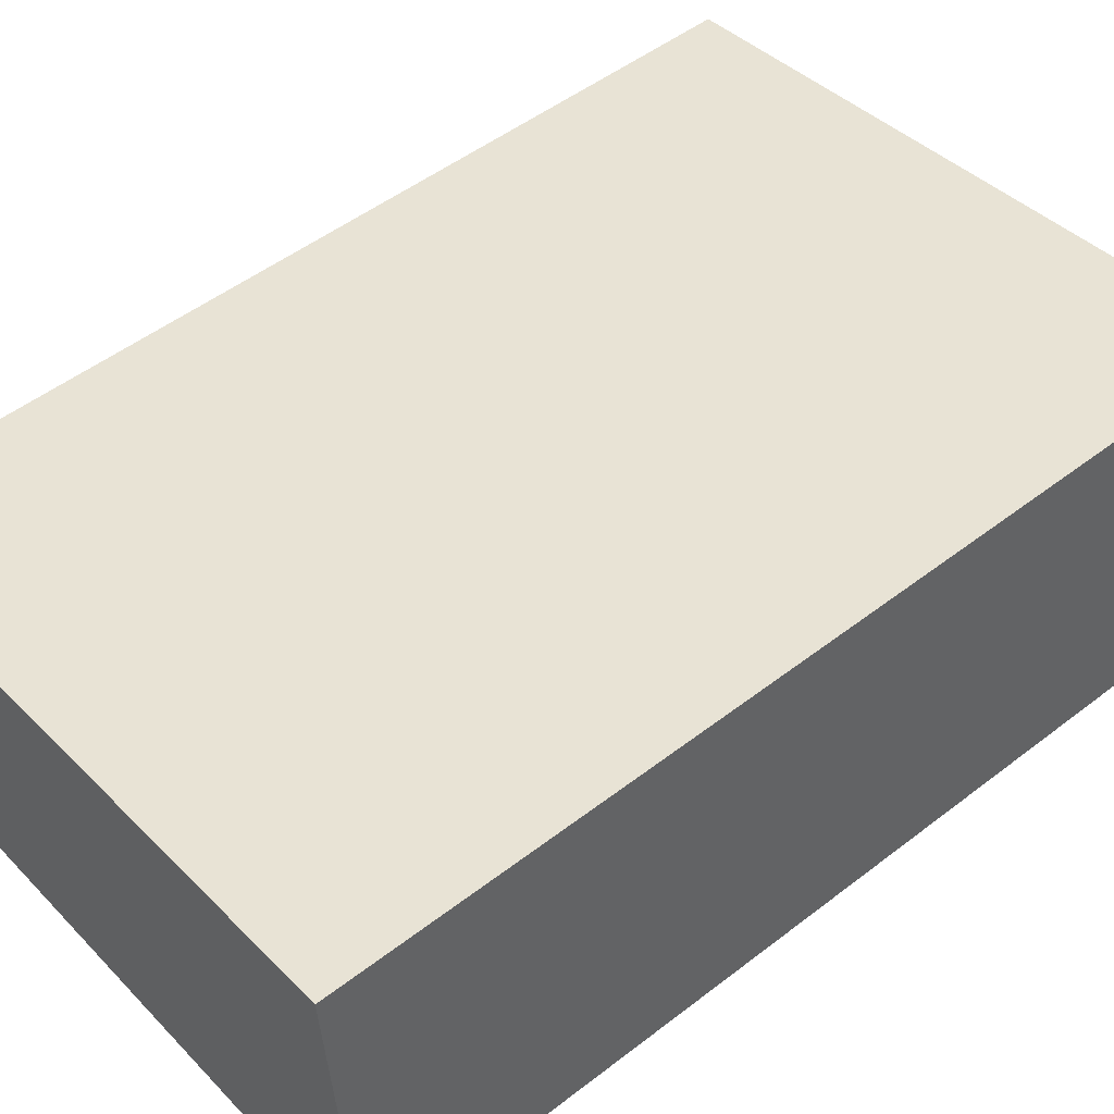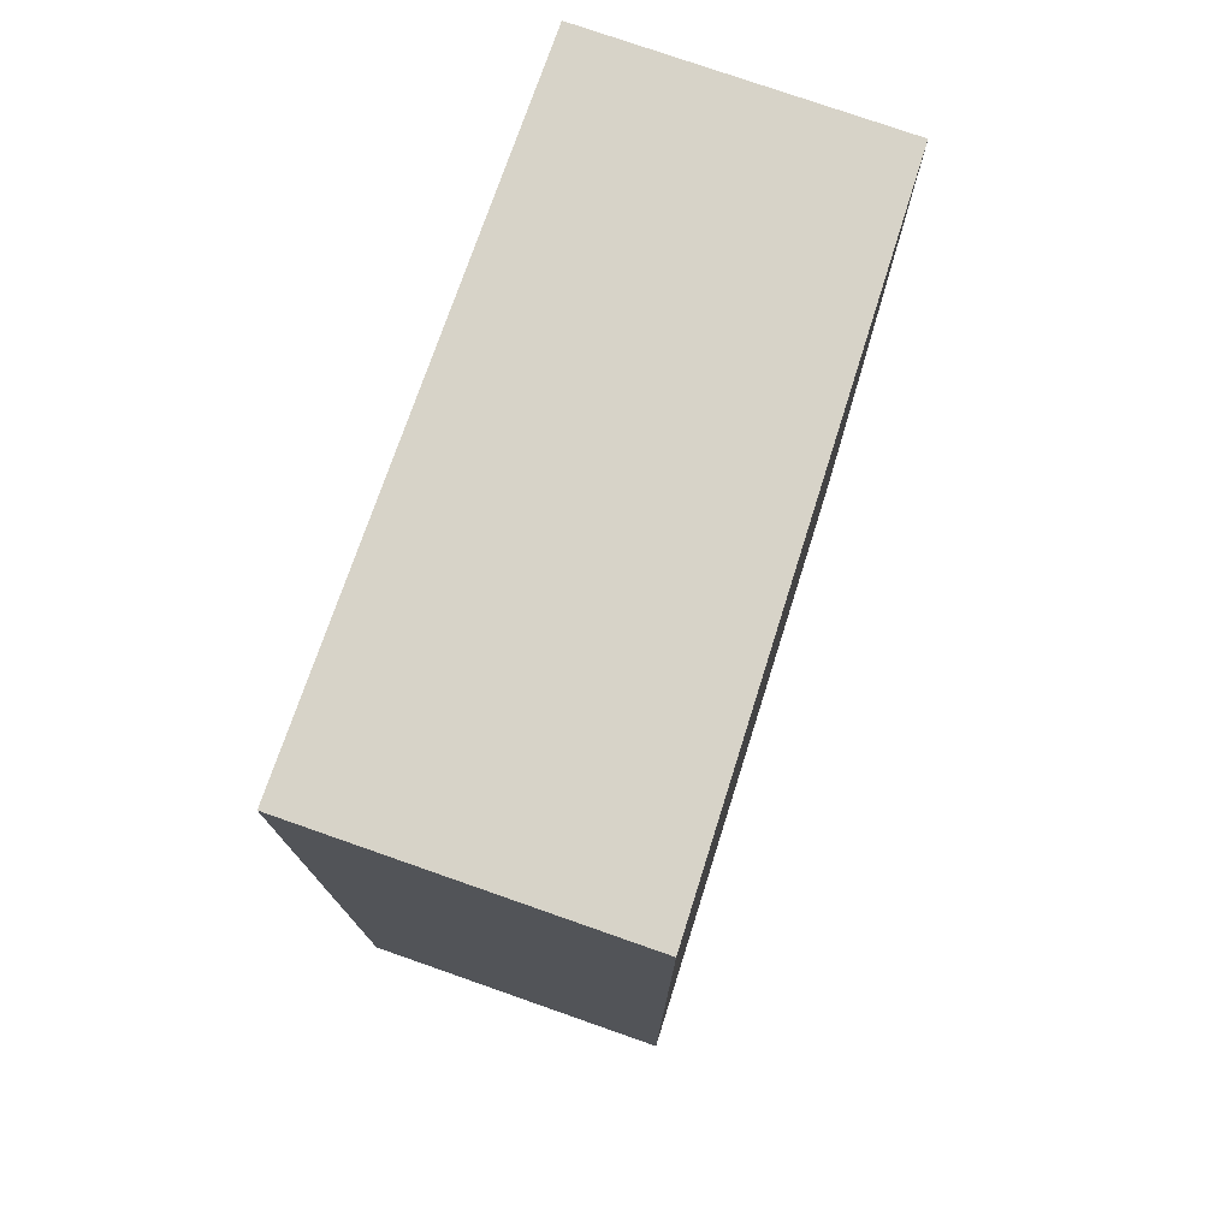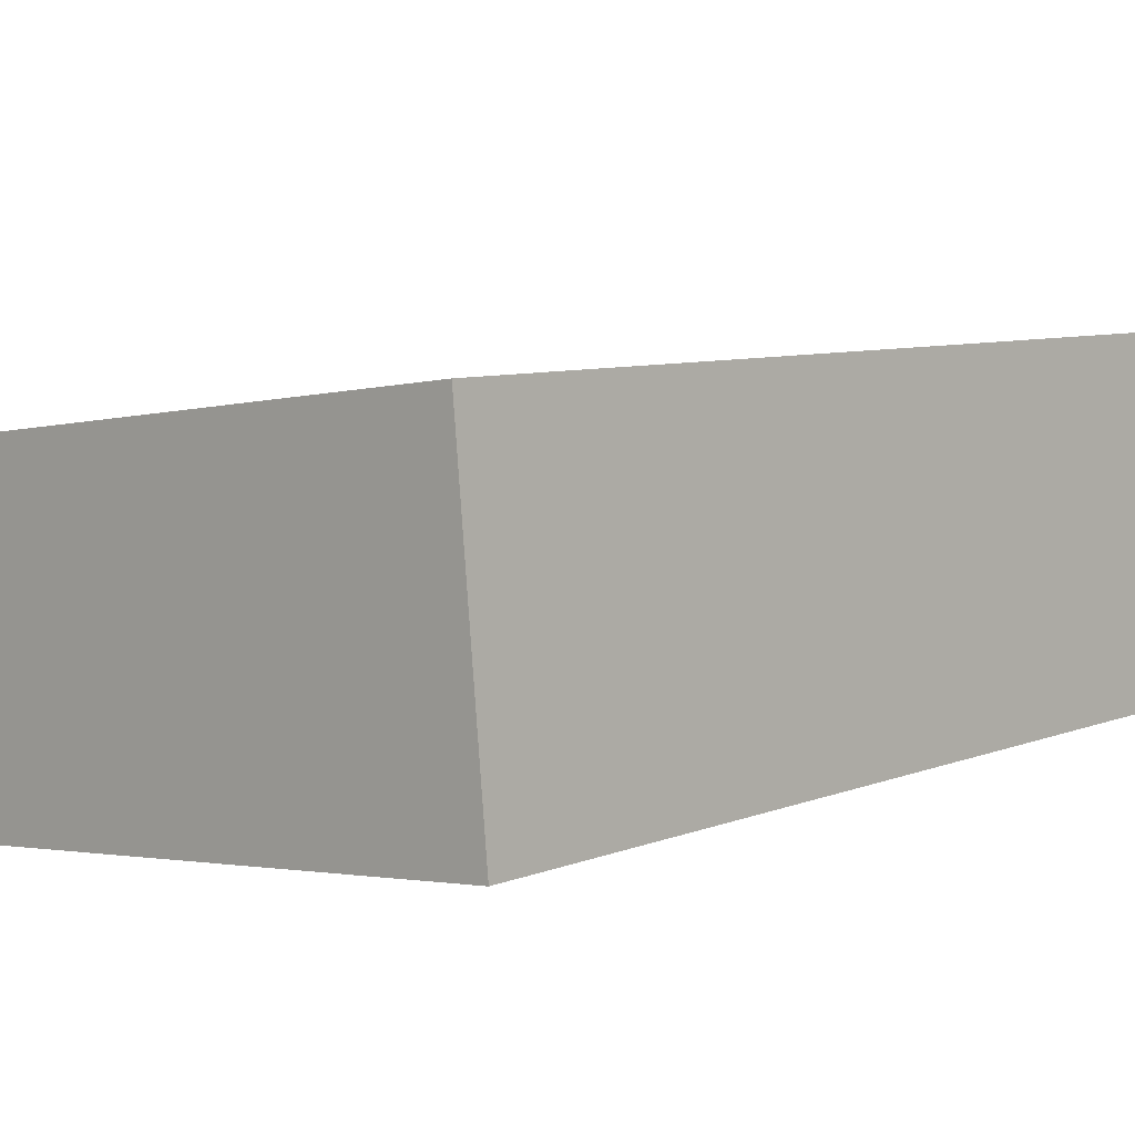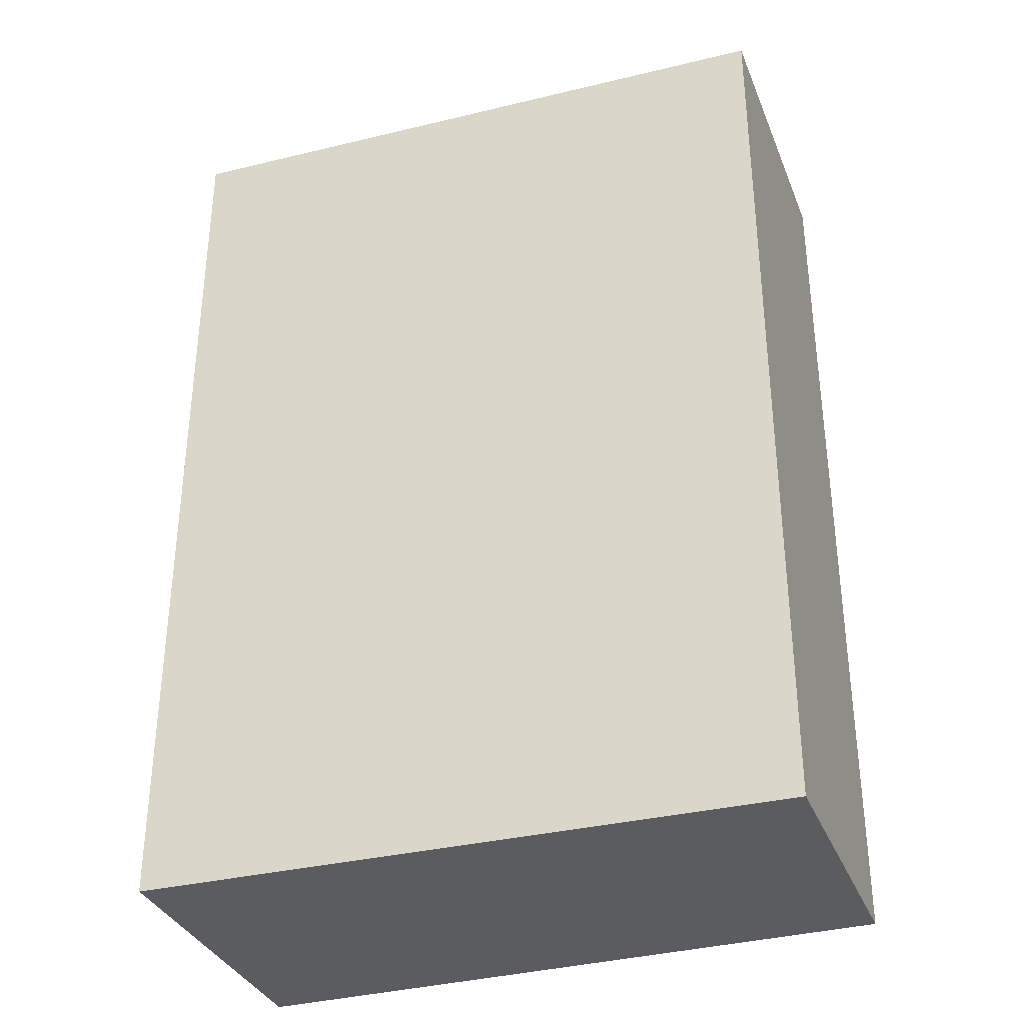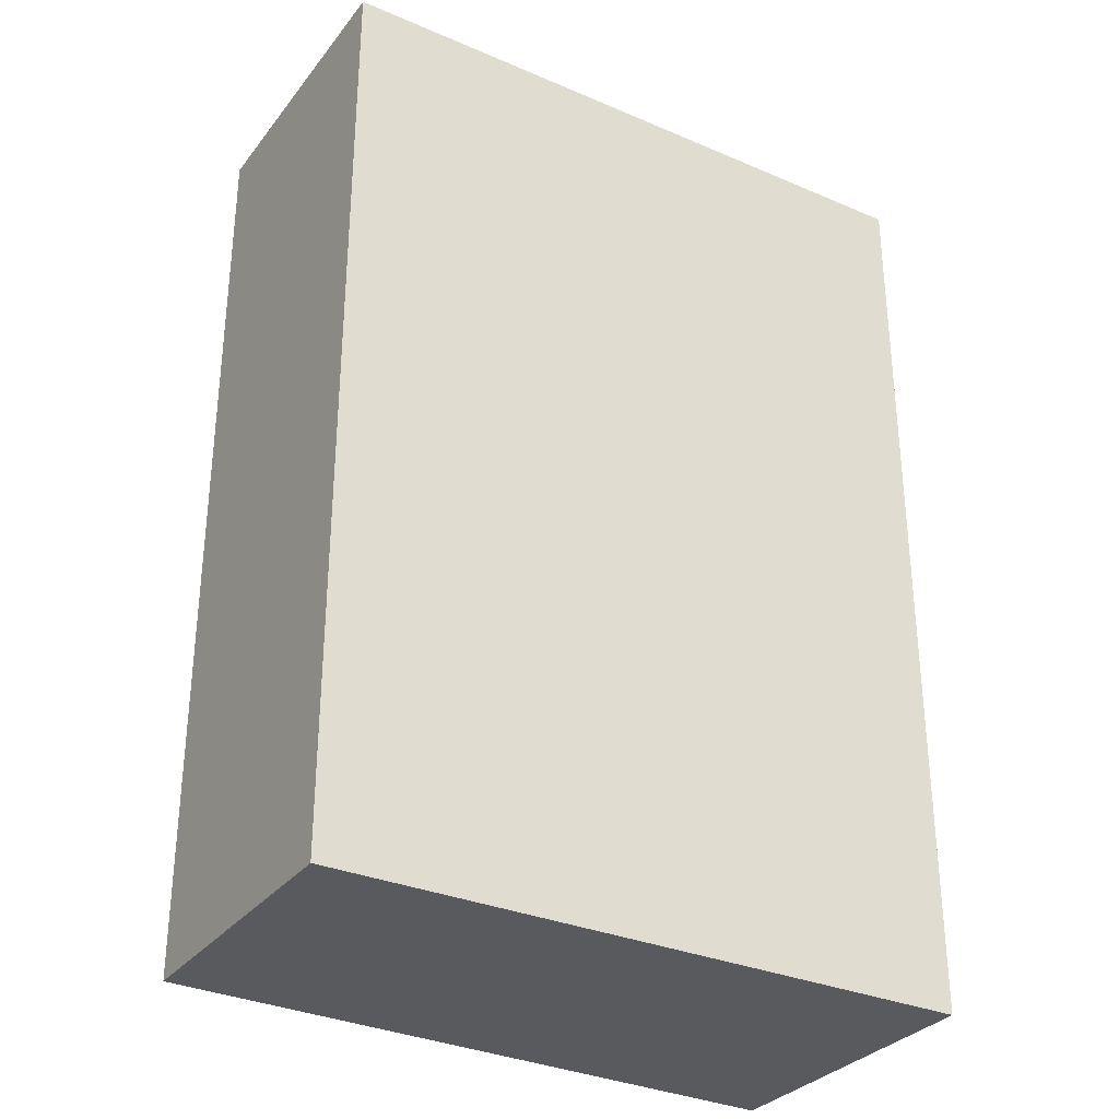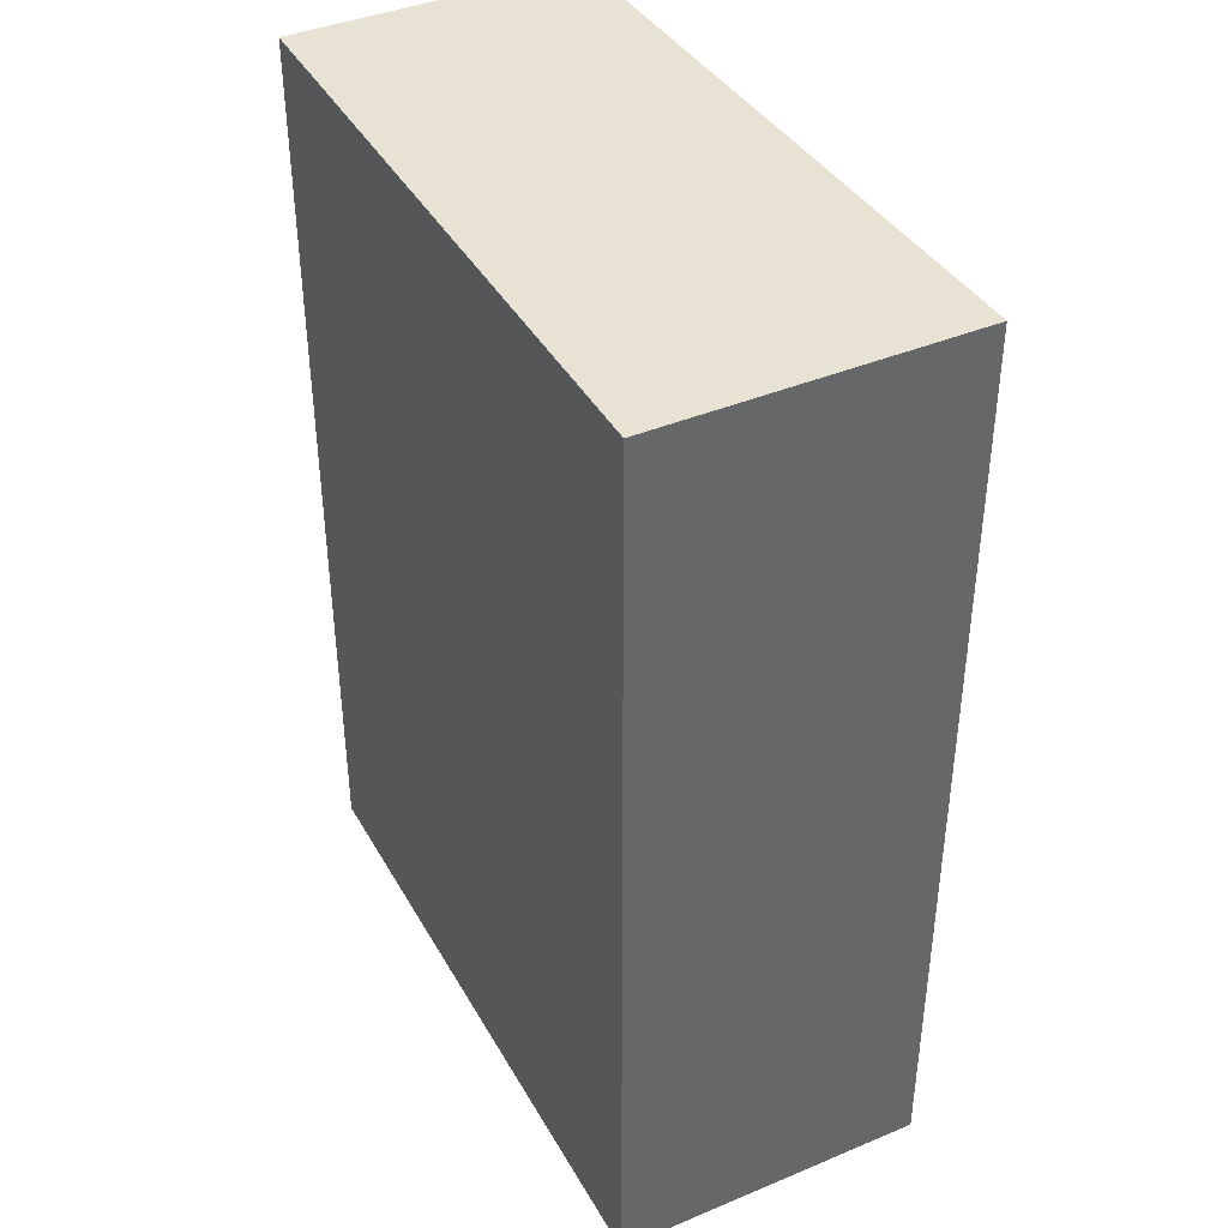
<metadata>
{"format":"obj","ext":"obj","renderer":"f3d","projection":"perspective","resolution":1024,"background":"white","views":[{"elev":50.4,"azim":-130.2,"up":"+Z"},{"elev":76.7,"azim":-65.4,"up":"+Y"},{"elev":7.2,"azim":-139.4,"up":"+Z"},{"elev":-34.4,"azim":25.2,"up":"+Y"},{"elev":-31.6,"azim":154.1,"up":"+Y"},{"elev":40.6,"azim":-111.8,"up":"+Y"}]}
</metadata>
<code>
v  0 4.914 3.009e-16
v  3.534 4.914 1.228
v  3.391 4.914 -0.315
v  0.153 4.914 1.652
v  3.391 1.929e-17 -0.315
v  0 0 0
v  0.153 -1.012e-16 1.652
v  3.534 -7.519e-17 1.228
g defaultobject
f 1 2 3
f 2 1 4
f 5 1 3
f 1 5 6
f 6 4 1
f 4 6 7
f 7 2 4
f 2 7 8
f 8 3 2
f 3 8 5
f 8 6 5
f 6 8 7

</code>
